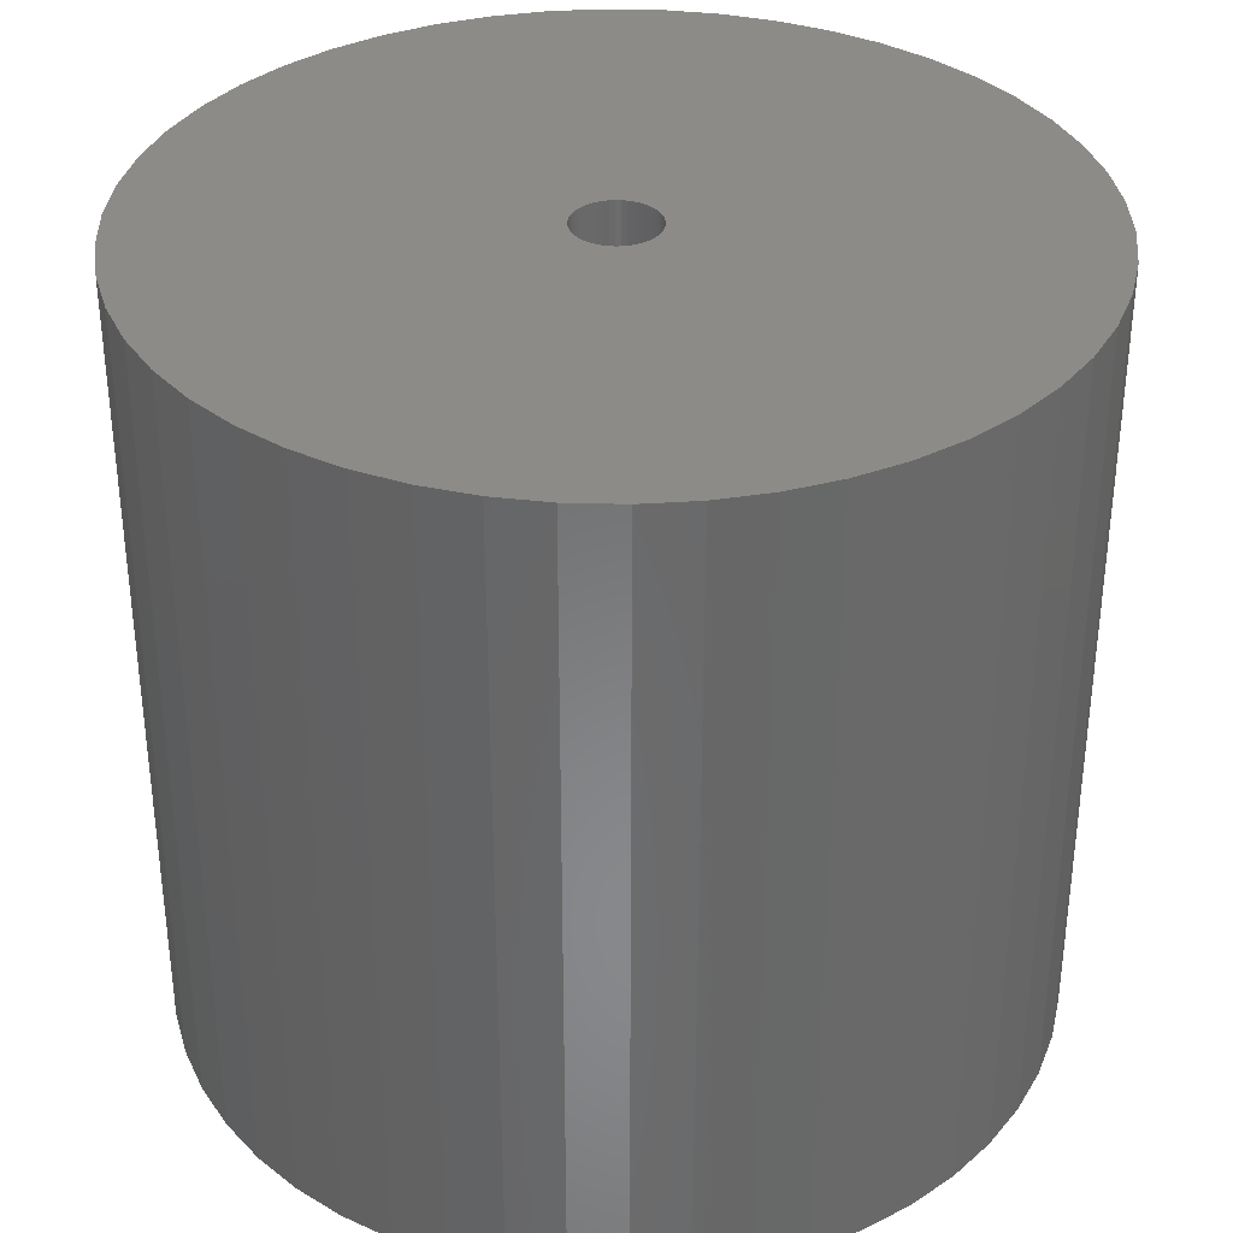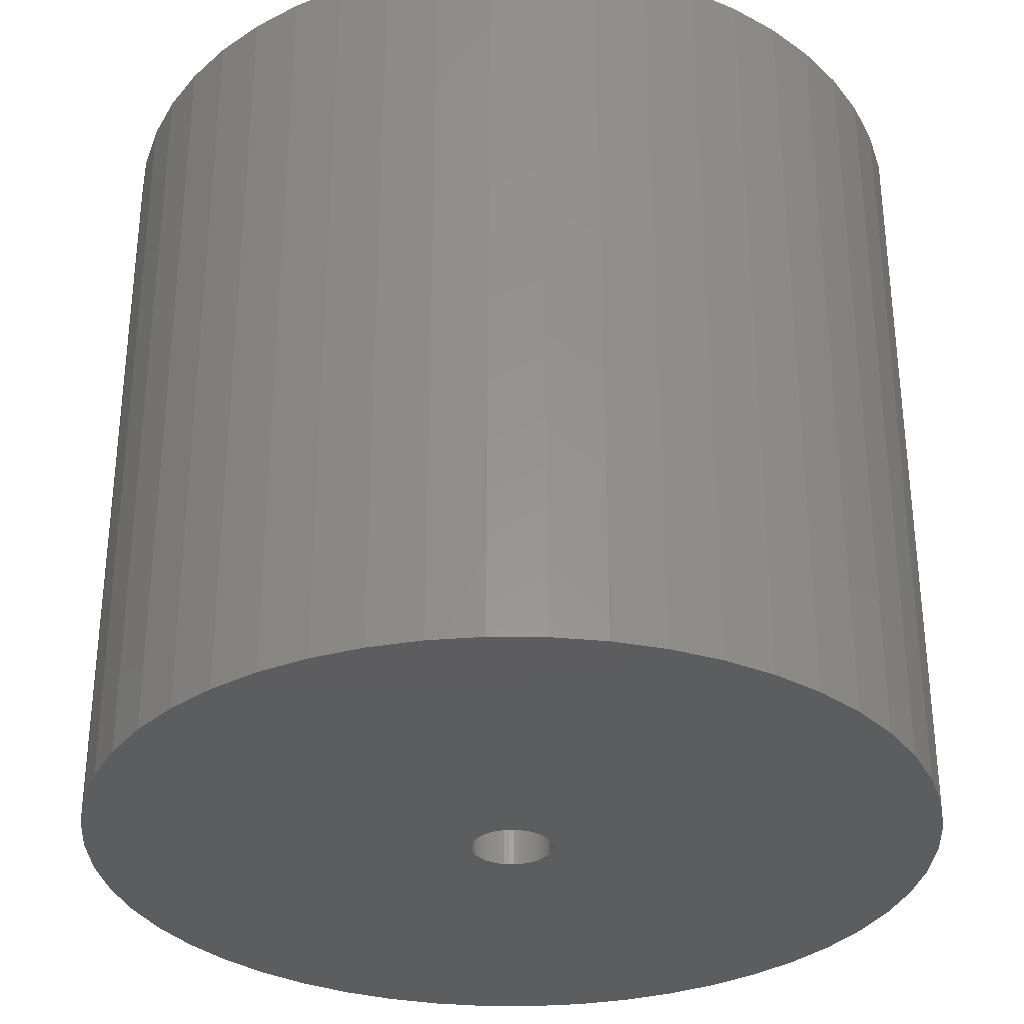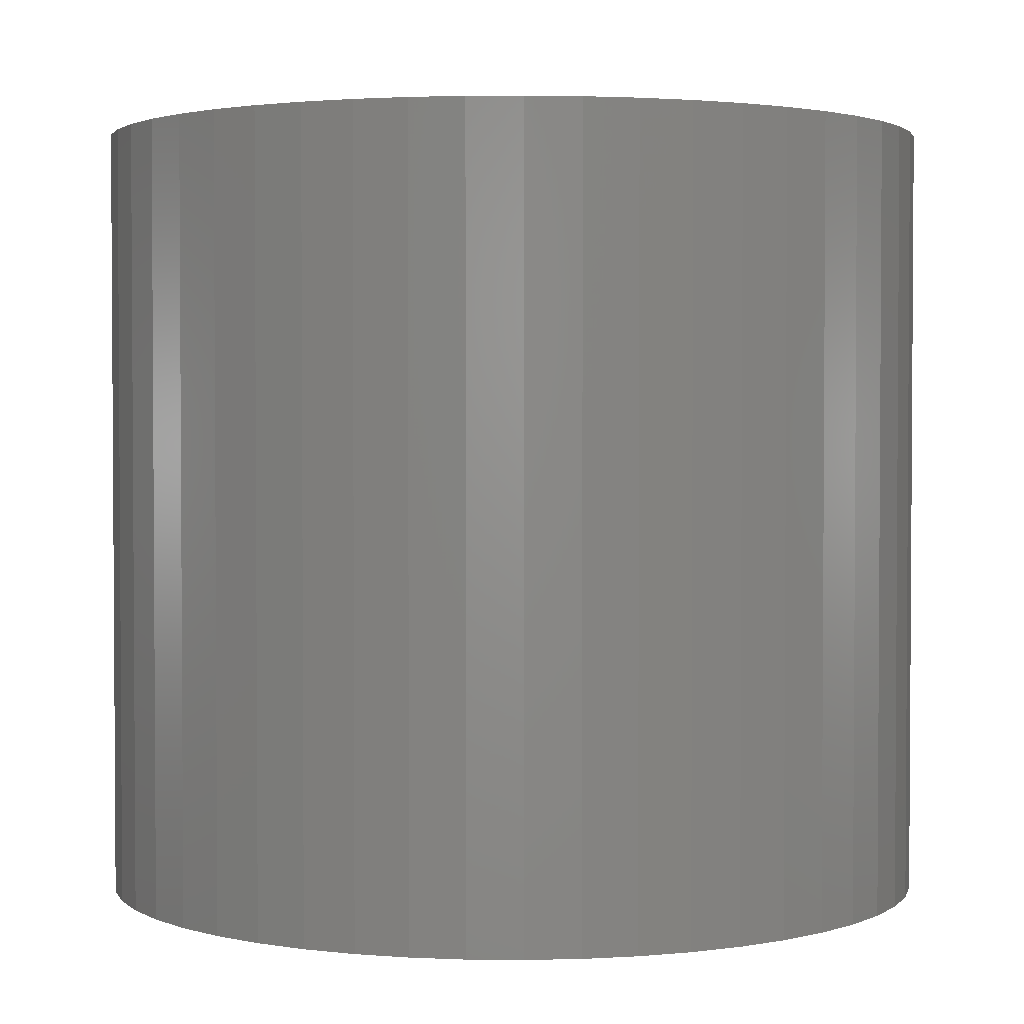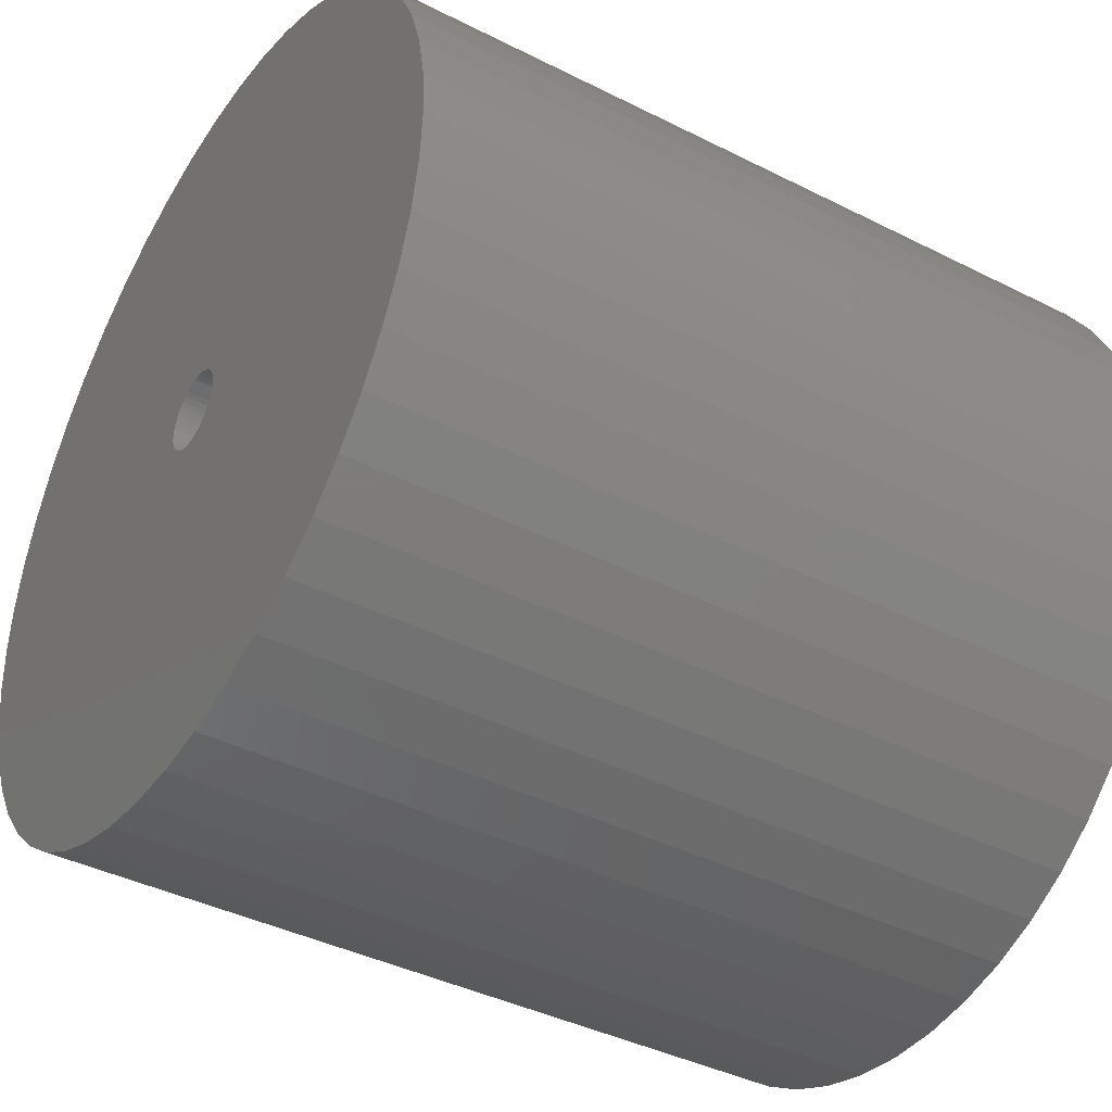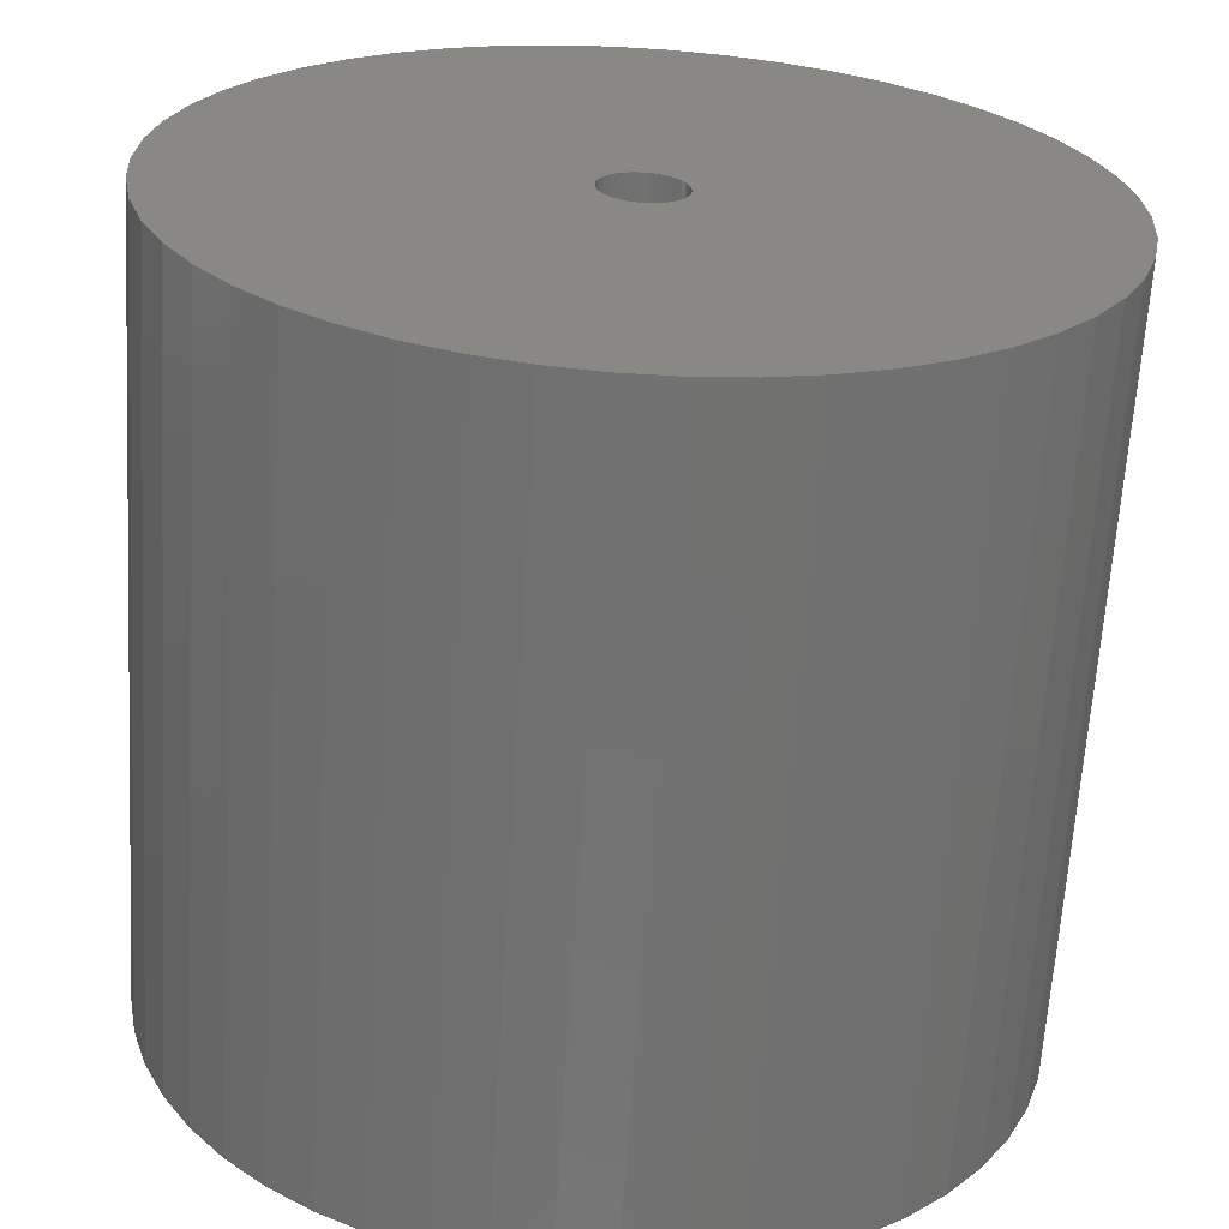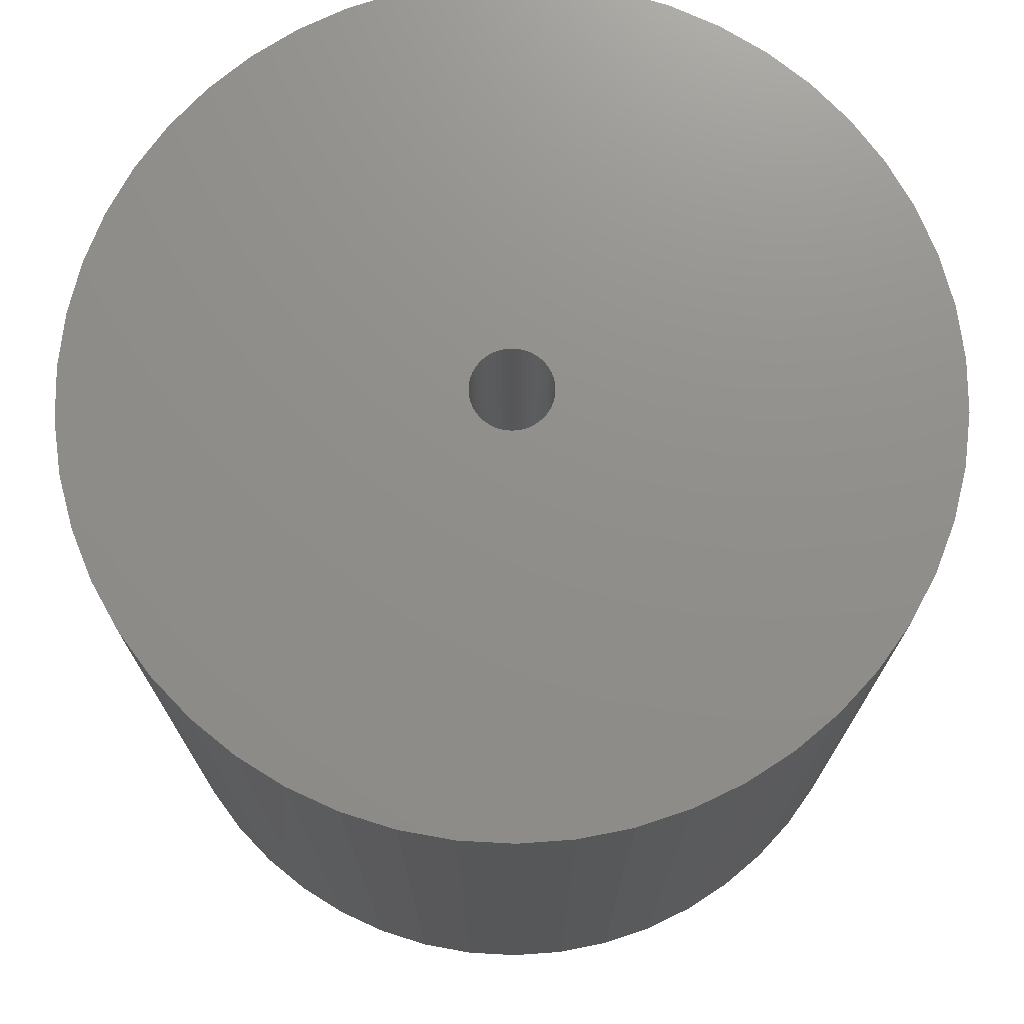
<metadata>
{"format":"stl","ext":"stl","renderer":"f3d","projection":"perspective","resolution":1024,"background":"white","views":[{"elev":35.0,"azim":-69.9,"up":"+Z"},{"elev":-32.3,"azim":-22.2,"up":"+Z"},{"elev":2.3,"azim":-149.1,"up":"+Z"},{"elev":-40.0,"azim":58.0,"up":"+Y"},{"elev":-64.2,"azim":-3.5,"up":"+Y"},{"elev":73.2,"azim":-97.7,"up":"+Z"}]}
</metadata>
<code>
# stl→obj: 200 verts, 400 faces
v 21 0 19.5
v 20.83 2.632 -19.5
v 20.83 2.632 19.5
v 21 0 -19.5
v -21 0 -19.5
v -20.83 2.632 19.5
v -20.83 2.632 -19.5
v -21 0 19.5
v 1.319 20.96 -19.5
v -1.319 20.96 19.5
v 1.319 20.96 19.5
v -1.319 20.96 -19.5
v -1.319 -20.96 -19.5
v 1.319 -20.96 19.5
v -1.319 -20.96 19.5
v 1.319 -20.96 -19.5
v 15.31 14.38 -19.5
v 13.39 16.18 19.5
v 15.31 14.38 19.5
v 13.39 16.18 -19.5
v -13.39 16.18 -19.5
v -15.31 14.38 19.5
v -13.39 16.18 19.5
v -15.31 14.38 -19.5
v -6.489 19.97 -19.5
v -8.941 19 19.5
v -6.489 19.97 19.5
v -8.941 19 -19.5
v 19.53 7.731 19.5
v 18.4 10.12 -19.5
v 18.4 10.12 19.5
v 19.53 7.731 -19.5
v 20.34 5.222 -19.5
v 20.34 5.222 19.5
v 8.941 19 -19.5
v 6.489 19.97 19.5
v 8.941 19 19.5
v 6.489 19.97 -19.5
v 11.25 17.73 -19.5
v 11.25 17.73 19.5
v -19.53 7.731 -19.5
v -18.4 10.12 19.5
v -18.4 10.12 -19.5
v -19.53 7.731 19.5
v -20.34 5.222 -19.5
v -20.34 5.222 19.5
v -3.935 20.63 19.5
v -3.935 20.63 -19.5
v 3.935 -20.63 19.5
v 3.935 -20.63 -19.5
v 6.489 -19.97 -19.5
v 8.941 -19 19.5
v 6.489 -19.97 19.5
v 8.941 -19 -19.5
v 16.99 12.34 19.5
v 16.99 12.34 -19.5
v 3.935 20.63 19.5
v 3.935 20.63 -19.5
v -16.99 12.34 19.5
v -16.99 12.34 -19.5
v 2 0 19.5
v 1.984 0.2507 19.5
v 20.83 -2.632 19.5
v 1.937 0.4974 19.5
v 1.984 -0.2507 19.5
v 1.86 0.7362 19.5
v 20.34 -5.222 19.5
v 1.753 0.9635 19.5
v 1.937 -0.4974 19.5
v 1.618 1.176 19.5
v 19.53 -7.731 19.5
v 1.458 1.369 19.5
v 1.86 -0.7362 19.5
v 1.275 1.541 19.5
v 18.4 -10.12 19.5
v 1.072 1.689 19.5
v 1.753 -0.9635 19.5
v 0.8516 1.81 19.5
v 16.99 -12.34 19.5
v 0.618 1.902 19.5
v 1.618 -1.176 19.5
v 15.31 -14.38 19.5
v 0.3748 1.965 19.5
v 0.1256 1.996 19.5
v -0.1256 1.996 19.5
v -0.3748 1.965 19.5
v -0.618 1.902 19.5
v -0.8516 1.81 19.5
v -1.072 1.689 19.5
v -11.25 17.73 19.5
v -1.275 1.541 19.5
v -1.458 1.369 19.5
v -1.618 1.176 19.5
v 1.458 -1.369 19.5
v 13.39 -16.18 19.5
v 1.275 -1.541 19.5
v 11.25 -17.73 19.5
v 1.072 -1.689 19.5
v 0.8516 -1.81 19.5
v 0.618 -1.902 19.5
v 0.3748 -1.965 19.5
v 0.1256 -1.996 19.5
v -0.1256 -1.996 19.5
v -0.3748 -1.965 19.5
v -3.935 -20.63 19.5
v -0.618 -1.902 19.5
v -6.489 -19.97 19.5
v -0.8516 -1.81 19.5
v -8.941 -19 19.5
v -1.072 -1.689 19.5
v -11.25 -17.73 19.5
v -1.275 -1.541 19.5
v -13.39 -16.18 19.5
v -1.458 -1.369 19.5
v -15.31 -14.38 19.5
v -1.618 -1.176 19.5
v -16.99 -12.34 19.5
v -1.753 -0.9635 19.5
v -18.4 -10.12 19.5
v -1.86 -0.7362 19.5
v -19.53 -7.731 19.5
v -1.937 -0.4974 19.5
v -20.34 -5.222 19.5
v -1.984 -0.2507 19.5
v -20.83 -2.632 19.5
v -2 0 19.5
v -1.753 0.9635 19.5
v -1.86 0.7362 19.5
v -1.937 0.4974 19.5
v -1.984 0.2507 19.5
v -11.25 17.73 -19.5
v 20.83 -2.632 -19.5
v 11.25 -17.73 -19.5
v 13.39 -16.18 -19.5
v 15.31 -14.38 -19.5
v 20.34 -5.222 -19.5
v 2 0 -19.5
v 1.984 -0.2507 -19.5
v 1.937 -0.4974 -19.5
v 19.53 -7.731 -19.5
v 1.984 0.2507 -19.5
v 1.86 -0.7362 -19.5
v 18.4 -10.12 -19.5
v 1.753 -0.9635 -19.5
v 16.99 -12.34 -19.5
v 1.937 0.4974 -19.5
v 1.618 -1.176 -19.5
v 1.458 -1.369 -19.5
v 1.86 0.7362 -19.5
v 1.275 -1.541 -19.5
v 1.072 -1.689 -19.5
v 1.753 0.9635 -19.5
v 0.8516 -1.81 -19.5
v 0.618 -1.902 -19.5
v 1.618 1.176 -19.5
v 0.3748 -1.965 -19.5
v 0.1256 -1.996 -19.5
v -0.1256 -1.996 -19.5
v -0.3748 -1.965 -19.5
v -3.935 -20.63 -19.5
v -0.618 -1.902 -19.5
v -6.489 -19.97 -19.5
v -0.8516 -1.81 -19.5
v -8.941 -19 -19.5
v -1.072 -1.689 -19.5
v -11.25 -17.73 -19.5
v -1.275 -1.541 -19.5
v -13.39 -16.18 -19.5
v -1.458 -1.369 -19.5
v -15.31 -14.38 -19.5
v -1.618 -1.176 -19.5
v 1.458 1.369 -19.5
v 1.275 1.541 -19.5
v 1.072 1.689 -19.5
v 0.8516 1.81 -19.5
v 0.618 1.902 -19.5
v 0.3748 1.965 -19.5
v 0.1256 1.996 -19.5
v -0.1256 1.996 -19.5
v -0.3748 1.965 -19.5
v -0.618 1.902 -19.5
v -0.8516 1.81 -19.5
v -1.072 1.689 -19.5
v -1.275 1.541 -19.5
v -1.458 1.369 -19.5
v -1.618 1.176 -19.5
v -1.753 0.9635 -19.5
v -1.86 0.7362 -19.5
v -1.937 0.4974 -19.5
v -1.984 0.2507 -19.5
v -2 0 -19.5
v -16.99 -12.34 -19.5
v -1.753 -0.9635 -19.5
v -18.4 -10.12 -19.5
v -1.86 -0.7362 -19.5
v -19.53 -7.731 -19.5
v -1.937 -0.4974 -19.5
v -20.34 -5.222 -19.5
v -1.984 -0.2507 -19.5
v -20.83 -2.632 -19.5
f 1 2 3
f 2 1 4
f 5 6 7
f 6 5 8
f 9 10 11
f 10 9 12
f 13 14 15
f 14 13 16
f 17 18 19
f 18 17 20
f 21 22 23
f 22 21 24
f 25 26 27
f 26 25 28
f 29 30 31
f 30 29 32
f 3 33 34
f 33 3 2
f 35 36 37
f 36 35 38
f 39 37 40
f 37 39 35
f 41 42 43
f 42 41 44
f 45 44 41
f 44 45 46
f 12 47 10
f 47 12 48
f 16 49 14
f 49 16 50
f 51 52 53
f 52 51 54
f 34 32 29
f 32 34 33
f 55 17 19
f 17 55 56
f 31 56 55
f 56 31 30
f 38 57 36
f 57 38 58
f 58 11 57
f 11 58 9
f 20 40 18
f 40 20 39
f 43 59 60
f 59 43 42
f 60 22 24
f 22 60 59
f 7 46 45
f 46 7 6
f 61 1 3
f 62 3 34
f 1 61 63
f 64 34 29
f 65 63 61
f 66 29 31
f 63 65 67
f 68 31 55
f 69 67 65
f 70 55 19
f 67 69 71
f 72 19 18
f 73 71 69
f 74 18 40
f 71 73 75
f 76 40 37
f 77 75 73
f 78 37 36
f 75 77 79
f 80 36 57
f 81 79 77
f 79 81 82
f 3 62 61
f 34 64 62
f 29 66 64
f 31 68 66
f 55 70 68
f 19 72 70
f 83 57 11
f 18 74 72
f 40 76 74
f 37 78 76
f 36 80 78
f 57 83 80
f 11 84 83
f 11 85 84
f 10 85 11
f 85 10 86
f 47 86 10
f 86 47 87
f 27 87 47
f 87 27 88
f 26 88 27
f 88 26 89
f 90 89 26
f 89 90 91
f 23 91 90
f 91 23 92
f 22 92 23
f 92 22 93
f 94 82 81
f 82 94 95
f 96 95 94
f 95 96 97
f 98 97 96
f 97 98 52
f 99 52 98
f 52 99 53
f 100 53 99
f 53 100 49
f 101 49 100
f 49 101 14
f 102 14 101
f 103 14 102
f 15 103 104
f 105 104 106
f 107 106 108
f 109 108 110
f 111 110 112
f 103 15 14
f 113 112 114
f 115 114 116
f 117 116 118
f 119 118 120
f 121 120 122
f 123 122 124
f 125 124 126
f 59 93 22
f 104 105 15
f 93 59 127
f 106 107 105
f 42 127 59
f 108 109 107
f 127 42 128
f 110 111 109
f 44 128 42
f 112 113 111
f 128 44 129
f 114 115 113
f 46 129 44
f 116 117 115
f 129 46 130
f 118 119 117
f 6 130 46
f 120 121 119
f 130 6 126
f 122 123 121
f 8 126 6
f 124 125 123
f 126 8 125
f 28 90 26
f 90 28 131
f 131 23 90
f 23 131 21
f 48 27 47
f 27 48 25
f 63 4 1
f 4 63 132
f 54 97 52
f 97 54 133
f 134 82 95
f 82 134 135
f 67 132 63
f 132 67 136
f 137 4 132
f 138 132 136
f 4 137 2
f 139 136 140
f 141 2 137
f 142 140 143
f 2 141 33
f 144 143 145
f 146 33 141
f 147 145 135
f 33 146 32
f 148 135 134
f 149 32 146
f 150 134 133
f 32 149 30
f 151 133 54
f 152 30 149
f 153 54 51
f 30 152 56
f 154 51 50
f 155 56 152
f 56 155 17
f 132 138 137
f 136 139 138
f 140 142 139
f 143 144 142
f 145 147 144
f 135 148 147
f 156 50 16
f 134 150 148
f 133 151 150
f 54 153 151
f 51 154 153
f 50 156 154
f 16 157 156
f 16 158 157
f 13 158 16
f 158 13 159
f 160 159 13
f 159 160 161
f 162 161 160
f 161 162 163
f 164 163 162
f 163 164 165
f 166 165 164
f 165 166 167
f 168 167 166
f 167 168 169
f 170 169 168
f 169 170 171
f 172 17 155
f 17 172 20
f 173 20 172
f 20 173 39
f 174 39 173
f 39 174 35
f 175 35 174
f 35 175 38
f 176 38 175
f 38 176 58
f 177 58 176
f 58 177 9
f 178 9 177
f 179 9 178
f 12 179 180
f 48 180 181
f 25 181 182
f 28 182 183
f 131 183 184
f 179 12 9
f 21 184 185
f 24 185 186
f 60 186 187
f 43 187 188
f 41 188 189
f 45 189 190
f 7 190 191
f 192 171 170
f 180 48 12
f 171 192 193
f 181 25 48
f 194 193 192
f 182 28 25
f 193 194 195
f 183 131 28
f 196 195 194
f 184 21 131
f 195 196 197
f 185 24 21
f 198 197 196
f 186 60 24
f 197 198 199
f 187 43 60
f 200 199 198
f 188 41 43
f 199 200 191
f 189 45 41
f 5 191 200
f 190 7 45
f 191 5 7
f 75 140 71
f 140 75 143
f 82 145 79
f 145 82 135
f 162 105 107
f 105 162 160
f 170 113 115
f 113 170 168
f 192 119 194
f 119 192 117
f 196 123 198
f 123 196 121
f 50 53 49
f 53 50 51
f 133 95 97
f 95 133 134
f 71 136 67
f 136 71 140
f 79 143 75
f 143 79 145
f 160 15 105
f 15 160 13
f 164 107 109
f 107 164 162
f 170 117 192
f 117 170 115
f 194 121 196
f 121 194 119
f 198 125 200
f 125 198 123
f 200 8 5
f 8 200 125
f 166 109 111
f 109 166 164
f 168 111 113
f 111 168 166
f 129 188 128
f 188 129 189
f 152 70 155
f 70 152 68
f 176 78 80
f 78 176 175
f 182 87 88
f 87 182 181
f 128 187 127
f 187 128 188
f 139 65 138
f 65 139 69
f 173 72 74
f 72 173 172
f 179 84 85
f 84 179 178
f 174 74 76
f 74 174 173
f 130 189 129
f 189 130 190
f 93 185 92
f 185 93 186
f 183 88 89
f 88 183 182
f 181 86 87
f 86 181 180
f 137 62 141
f 62 137 61
f 167 114 112
f 114 167 169
f 118 195 120
f 195 118 193
f 151 99 98
f 99 151 153
f 155 72 172
f 72 155 70
f 177 80 83
f 80 177 176
f 178 83 84
f 83 178 177
f 175 76 78
f 76 175 174
f 126 190 130
f 190 126 191
f 127 186 93
f 186 127 187
f 180 85 86
f 85 180 179
f 184 89 91
f 89 184 183
f 185 91 92
f 91 185 184
f 148 81 147
f 81 148 94
f 157 103 102
f 103 157 158
f 120 197 122
f 197 120 195
f 116 193 118
f 193 116 171
f 156 102 101
f 102 156 157
f 149 68 152
f 68 149 66
f 146 66 149
f 66 146 64
f 141 64 146
f 64 141 62
f 138 61 137
f 61 138 65
f 144 73 142
f 73 144 77
f 142 69 139
f 69 142 73
f 163 110 108
f 110 163 165
f 158 104 103
f 104 158 159
f 159 106 104
f 106 159 161
f 124 191 126
f 191 124 199
f 114 171 116
f 171 114 169
f 153 100 99
f 100 153 154
f 154 101 100
f 101 154 156
f 150 98 96
f 98 150 151
f 147 77 144
f 77 147 81
f 122 199 124
f 199 122 197
f 148 96 94
f 96 148 150
f 165 112 110
f 112 165 167
f 161 108 106
f 108 161 163

</code>
